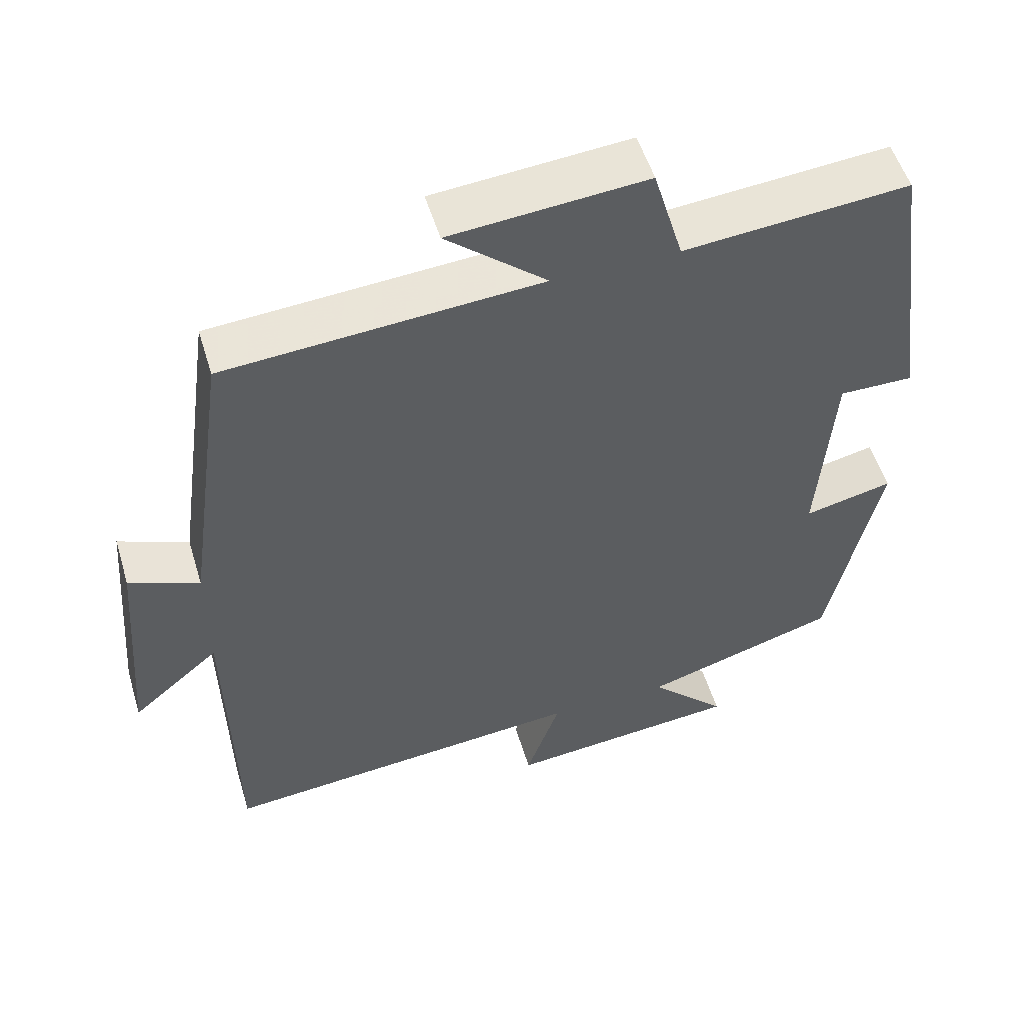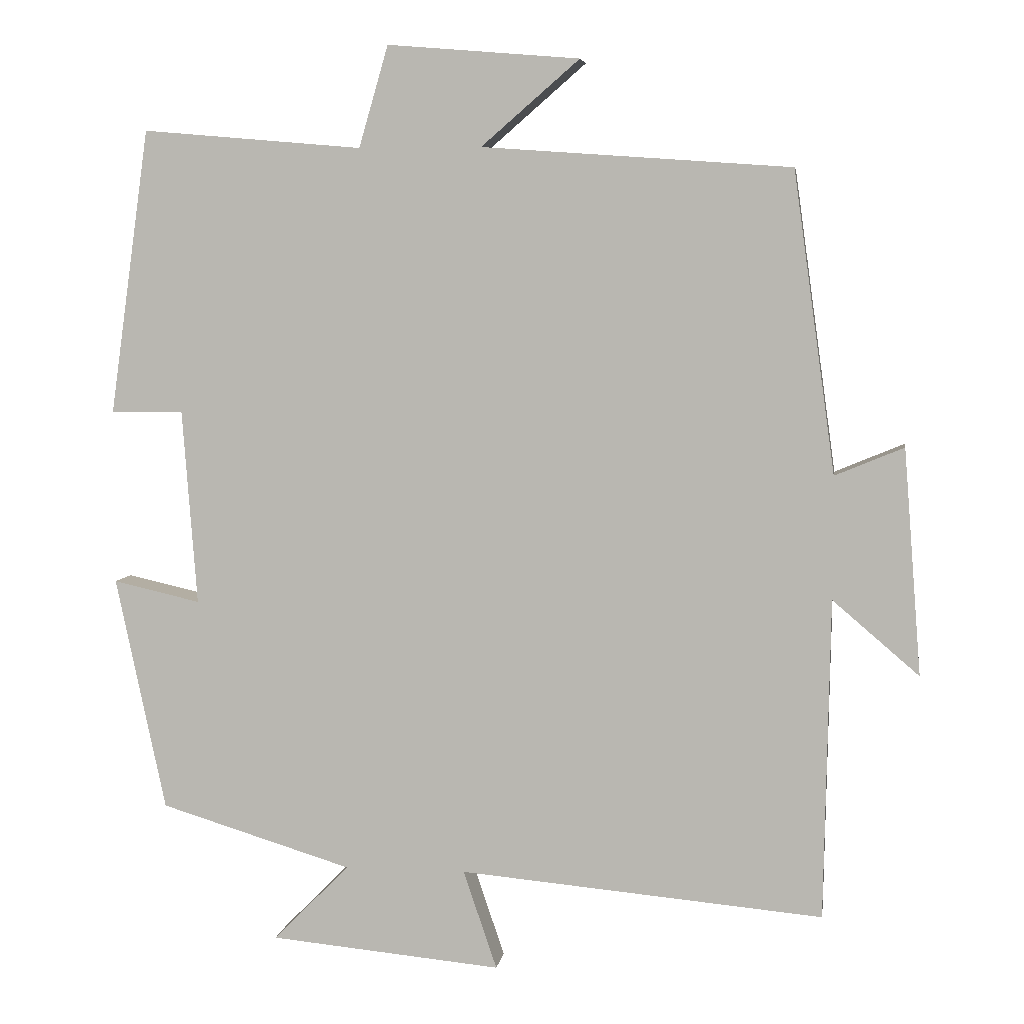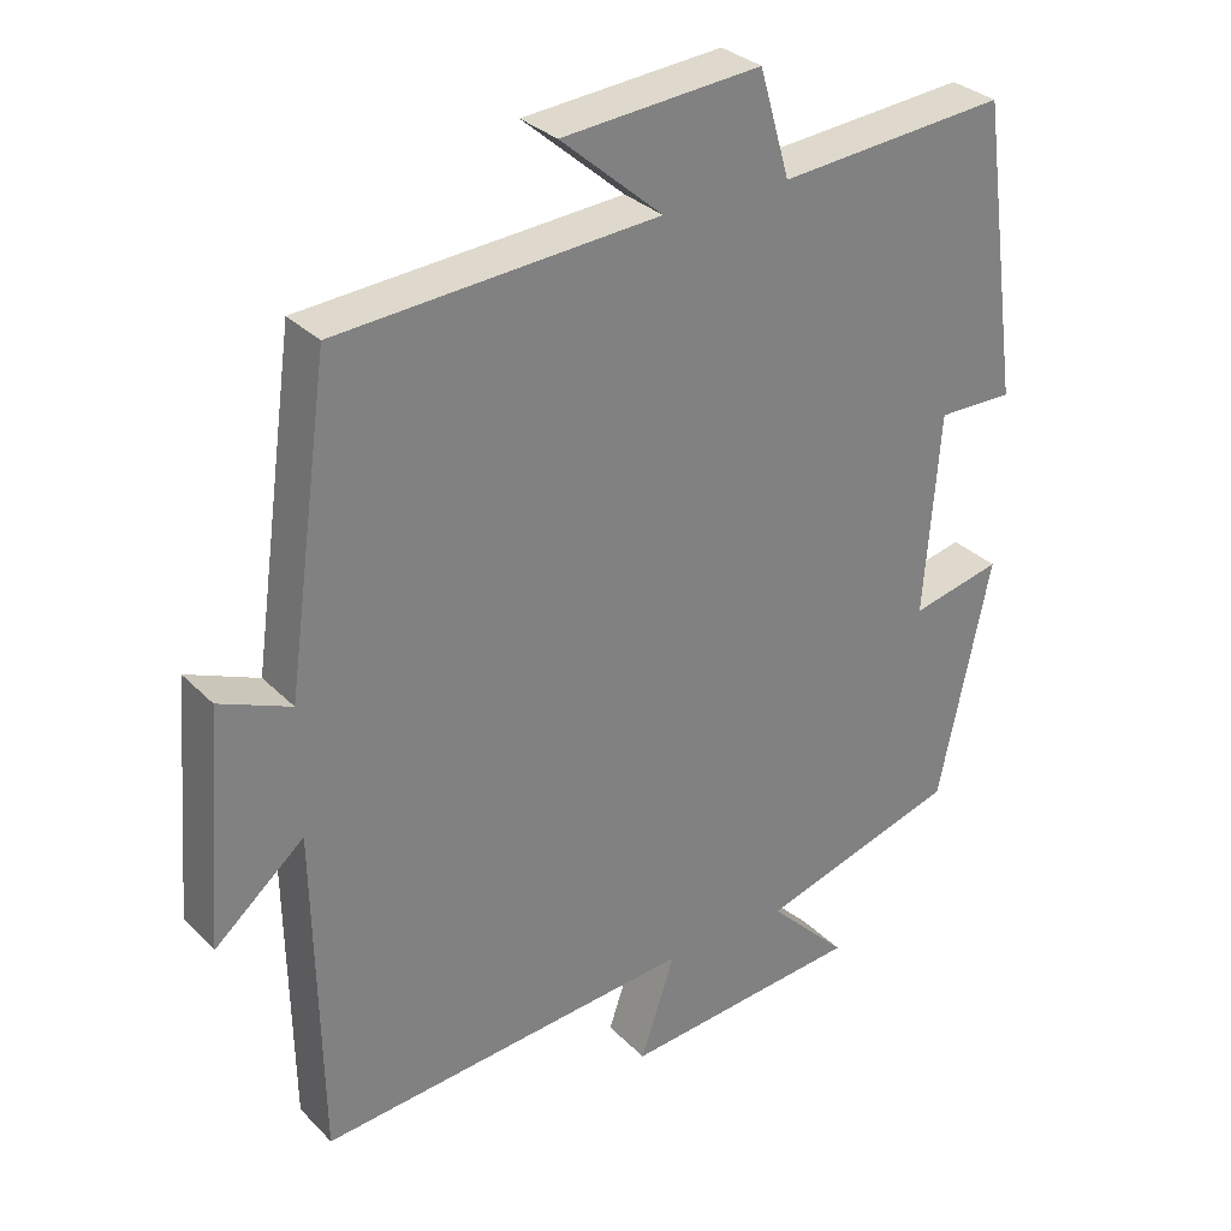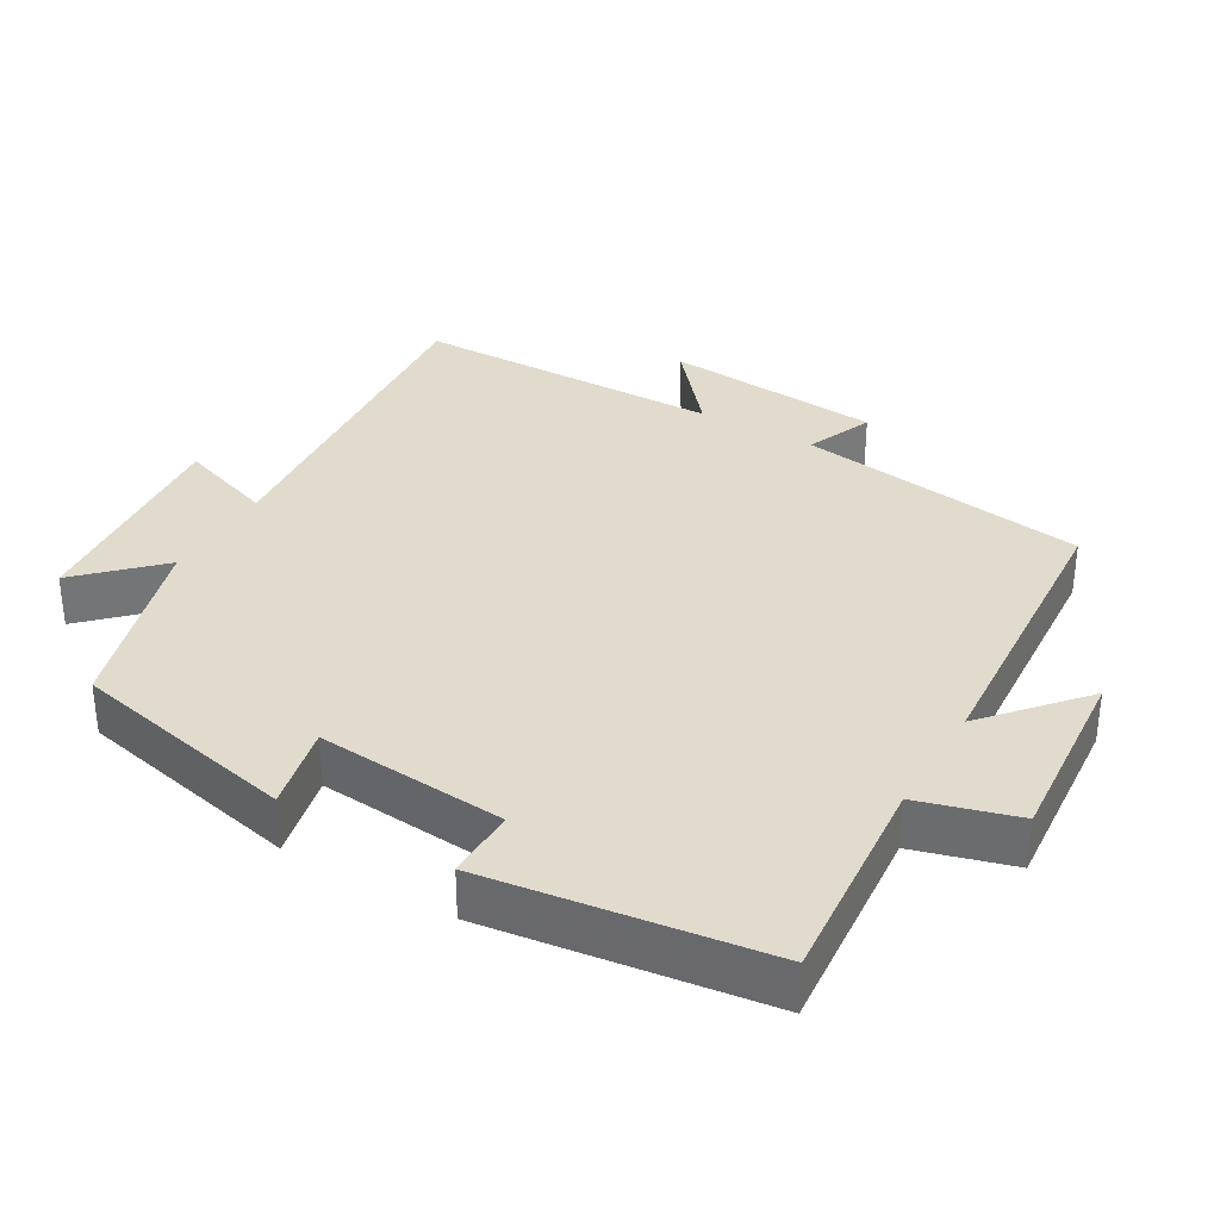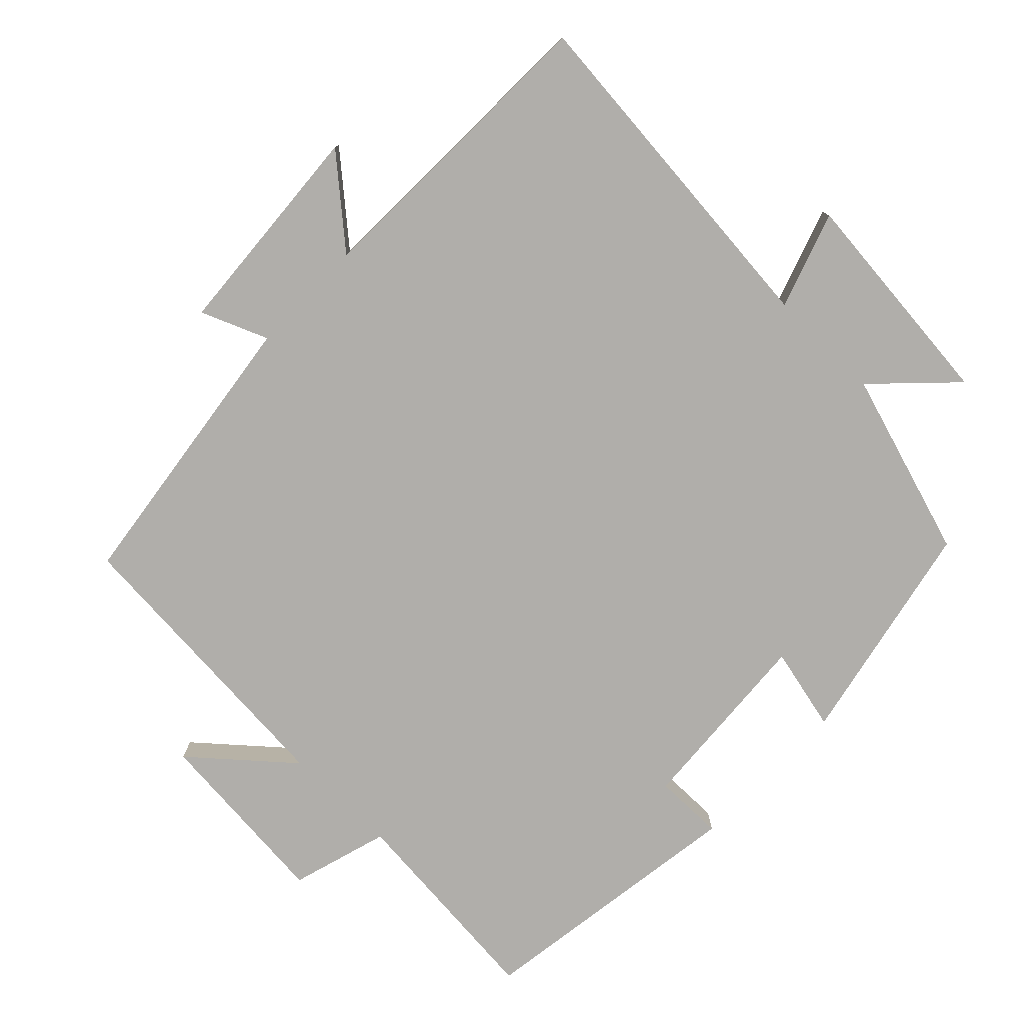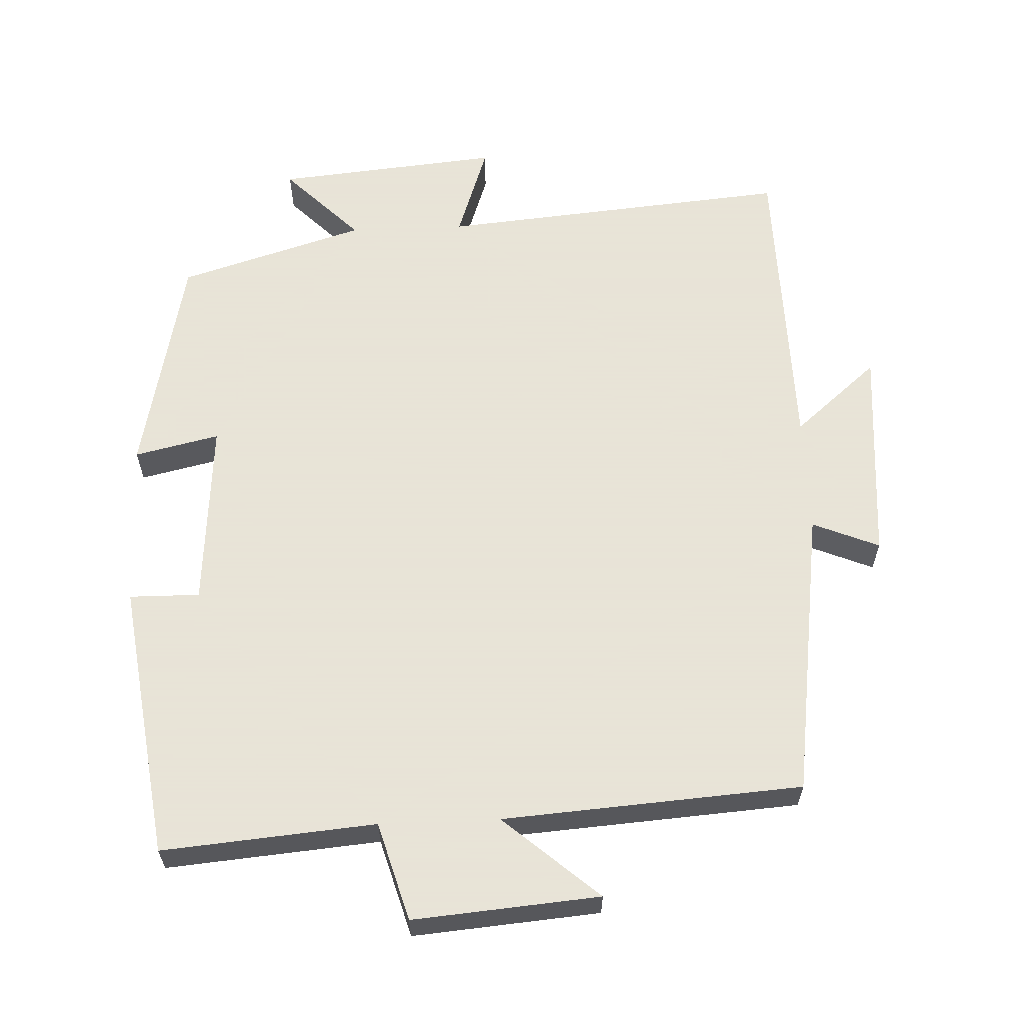
<metadata>
{"format":"obj","ext":"obj","renderer":"f3d","projection":"perspective","resolution":1024,"background":"white","views":[{"elev":53.3,"azim":163.2,"up":"+Z"},{"elev":5.6,"azim":8.4,"up":"+Z"},{"elev":30.9,"azim":144.4,"up":"+Z"},{"elev":33.9,"azim":-59.6,"up":"+Y"},{"elev":-77.9,"azim":135.7,"up":"+Y"},{"elev":61.4,"azim":-2.4,"up":"+Y"}]}
</metadata>
<code>
v 0.443 0.07 0.47
v 0.5 0.07 0.06
v 0.594 0.07 0.099
v 0.618 0.07 -0.209
v 0.5 0.07 -0.108
v 0.492 0.07 -0.545
v -0.004 0.07 -0.5
v 0.042 0.07 -0.635
v -0.274 0.07 -0.605
v -0.17 0.07 -0.5
v -0.432 0.07 -0.42
v -0.5 0.07 -0.101
v -0.381 0.07 -0.128
v -0.401 0.07 0.138
v -0.5 0.07 0.137
v -0.446 0.07 0.526
v -0.146 0.07 0.5
v -0.106 0.07 0.638
v 0.156 0.07 0.616
v 0.022 0.07 0.5
v 0.443 0 0.47
v 0.5 0 0.06
v 0.594 0 0.099
v 0.618 0 -0.209
v 0.5 0 -0.108
v 0.492 0 -0.545
v -0.004 0 -0.5
v 0.042 0 -0.635
v -0.274 0 -0.605
v -0.17 0 -0.5
v -0.432 0 -0.42
v -0.5 0 -0.101
v -0.381 0 -0.128
v -0.401 0 0.138
v -0.5 0 0.137
v -0.446 0 0.526
v -0.146 0 0.5
v -0.106 0 0.638
v 0.156 0 0.616
v 0.022 0 0.5
f 17 18 19 20
f 17 20 1 2
f 14 15 16 17
f 13 14 17 2
f 10 11 12 13
f 10 13 2
f 7 8 9 10
f 7 10 2 3
f 5 6 7
f 5 7 3
f 3 4 5
f 40 39 38 37
f 22 21 40 37
f 37 36 35 34
f 22 37 34 33
f 33 32 31 30
f 22 33 30
f 30 29 28 27
f 23 22 30 27
f 27 26 25
f 23 27 25
f 25 24 23
f 1 21 22 2
f 2 22 23 3
f 3 23 24 4
f 4 24 25 5
f 5 25 26 6
f 6 26 27 7
f 7 27 28 8
f 8 28 29 9
f 9 29 30 10
f 10 30 31 11
f 11 31 32 12
f 12 32 33 13
f 13 33 34 14
f 14 34 35 15
f 15 35 36 16
f 16 36 37 17
f 17 37 38 18
f 18 38 39 19
f 19 39 40 20
f 20 40 21 1

</code>
